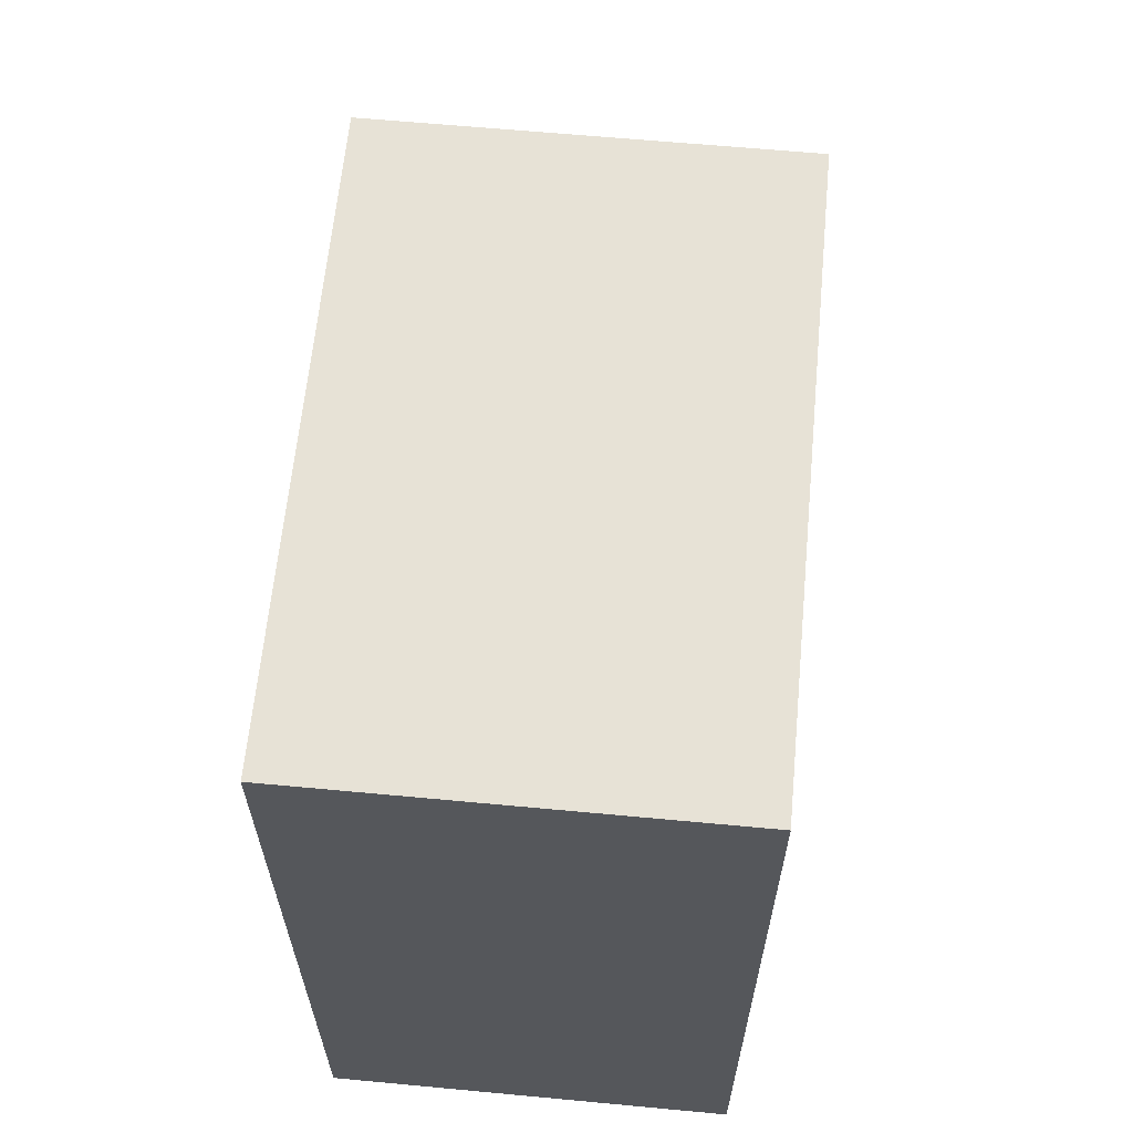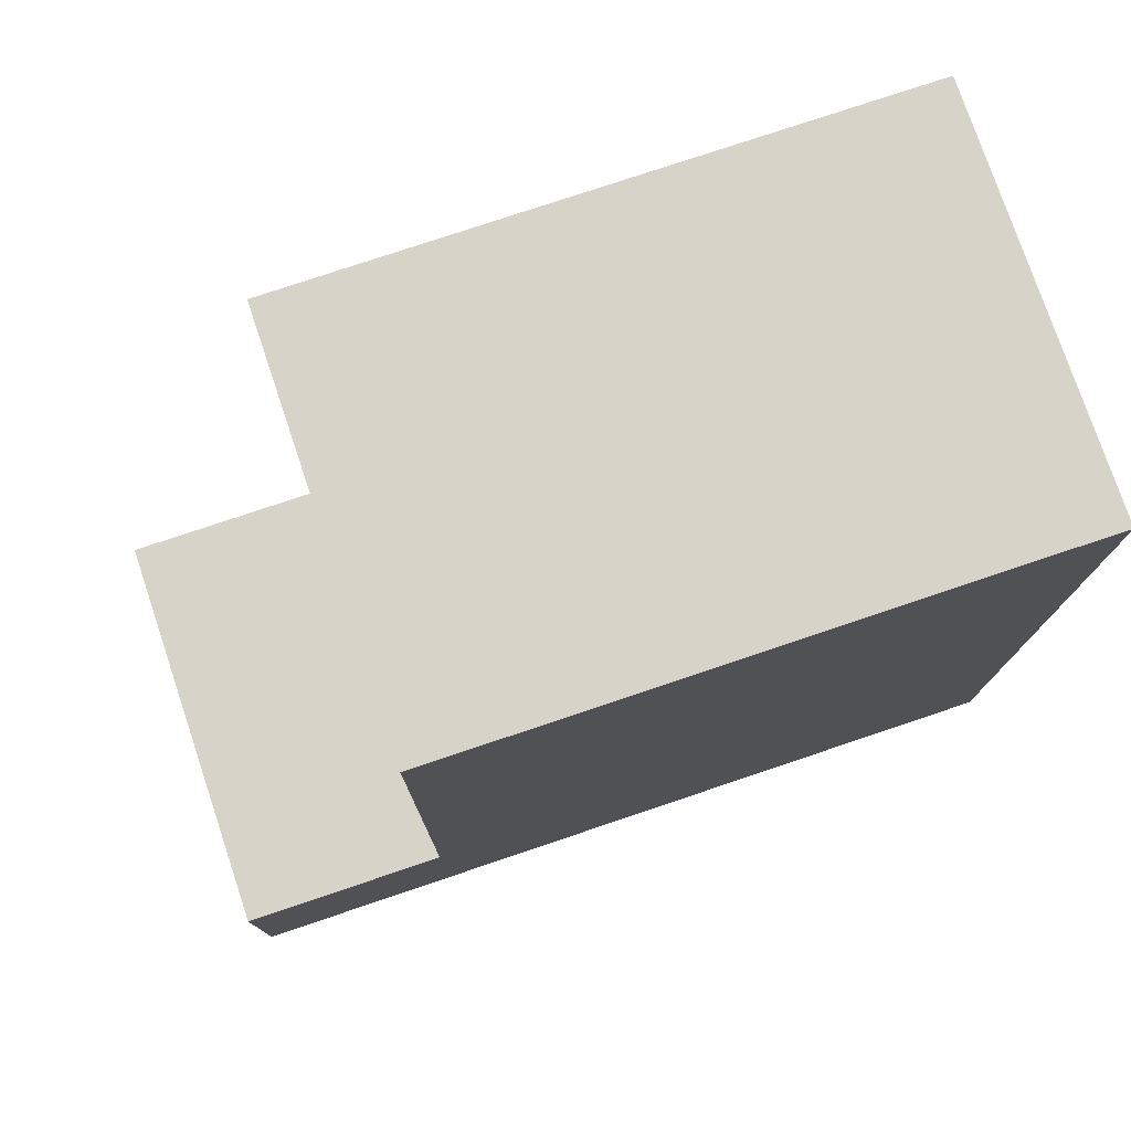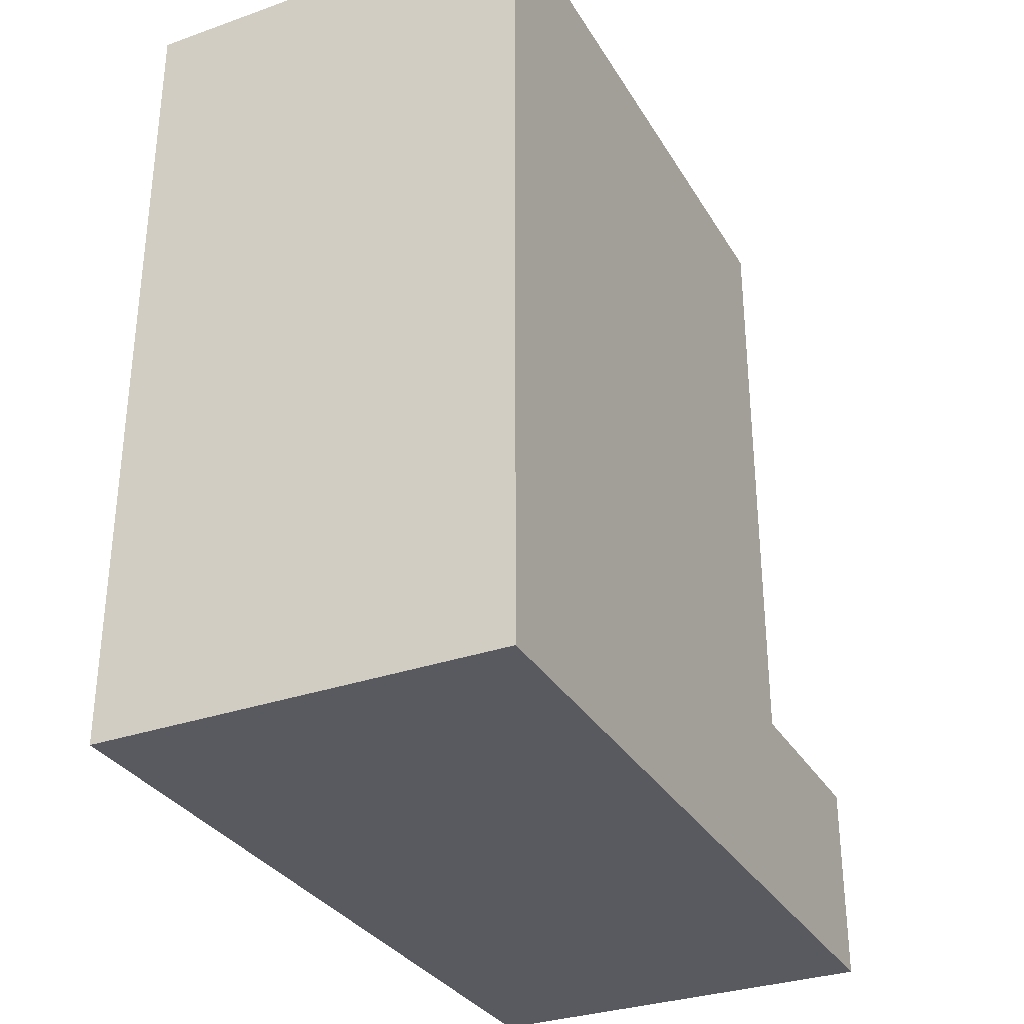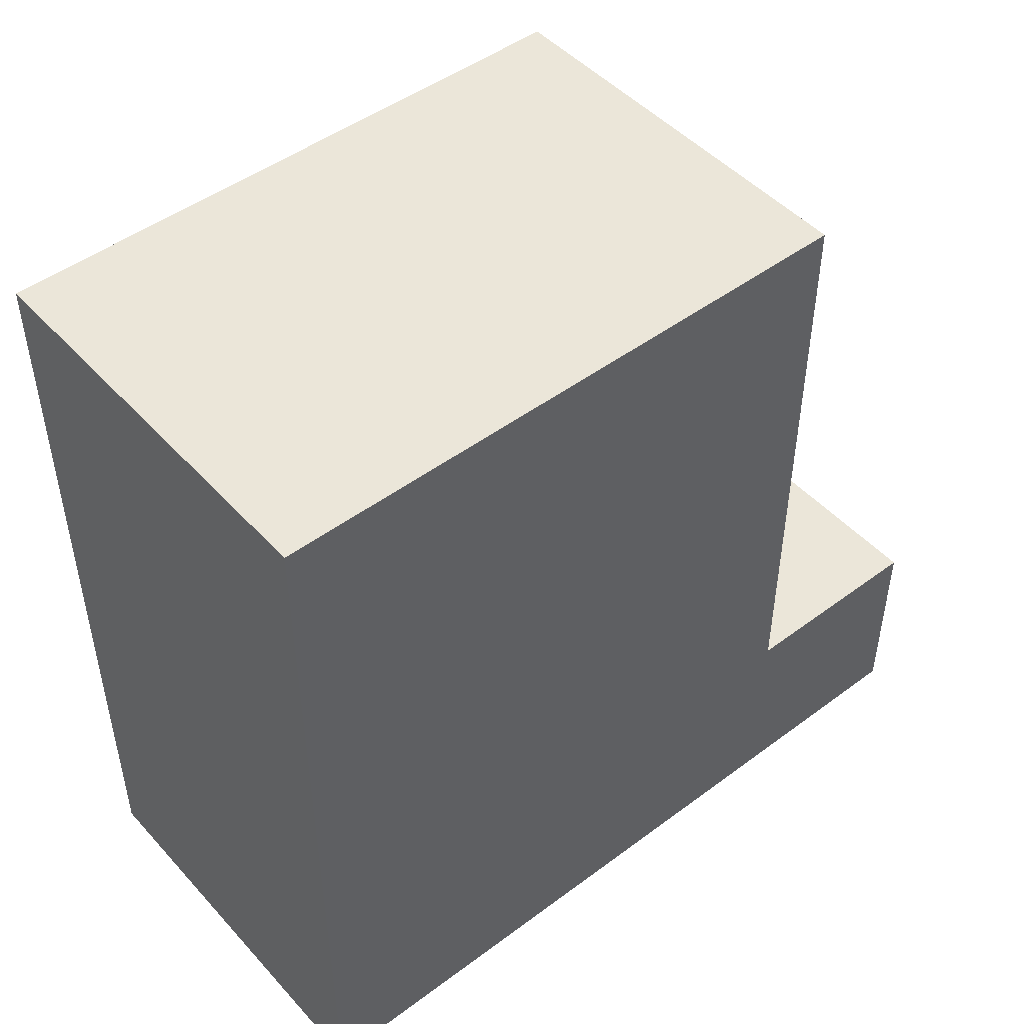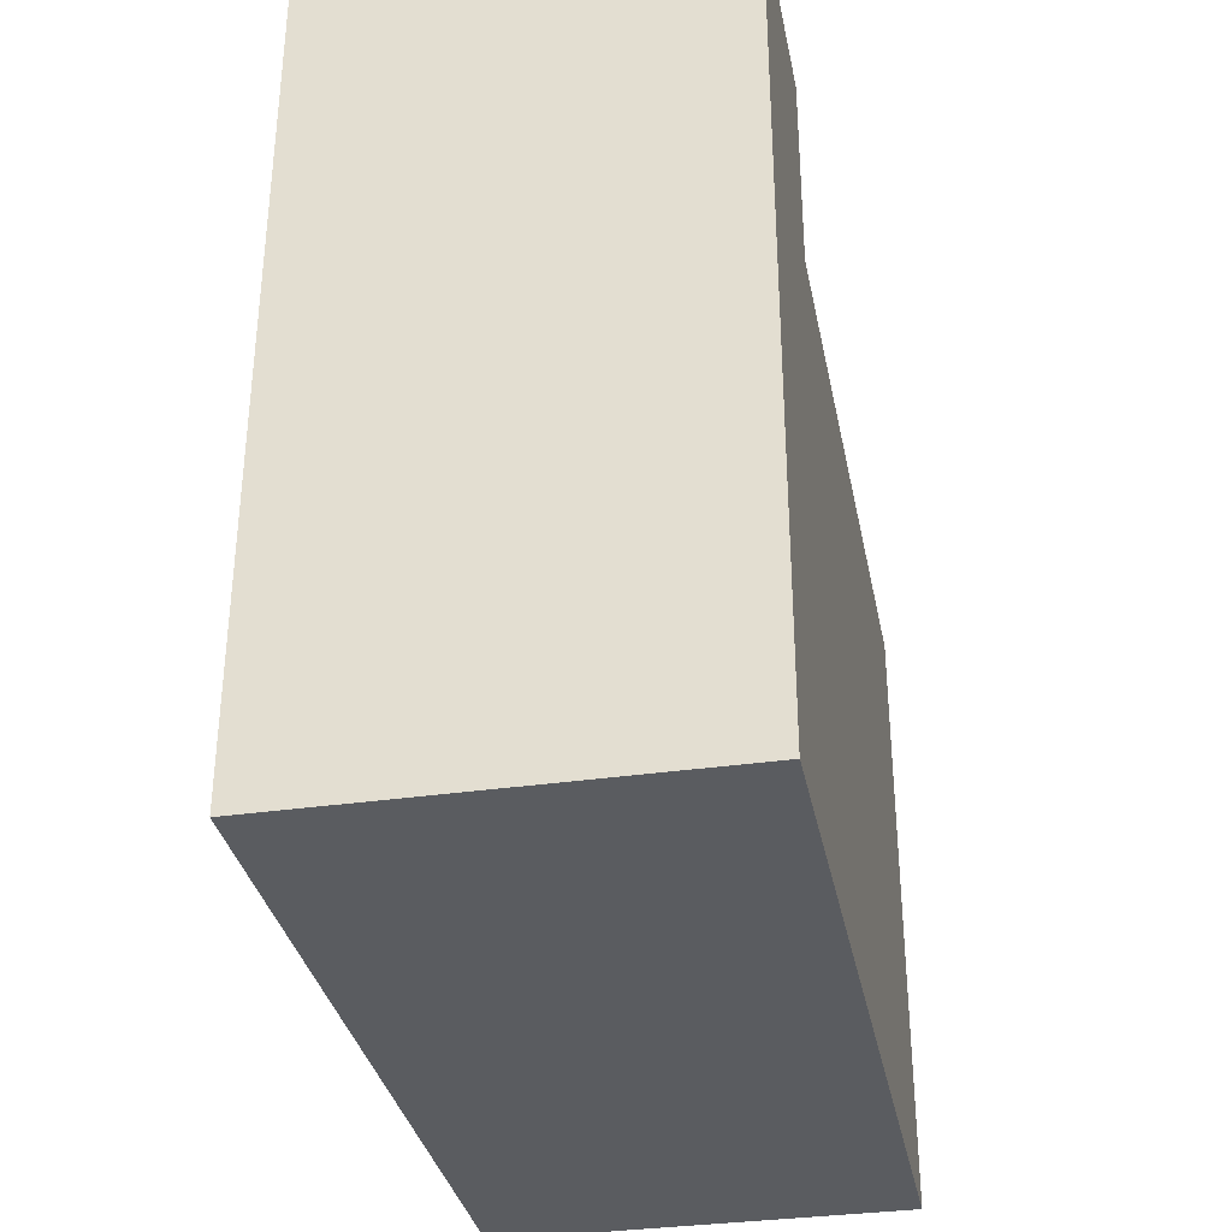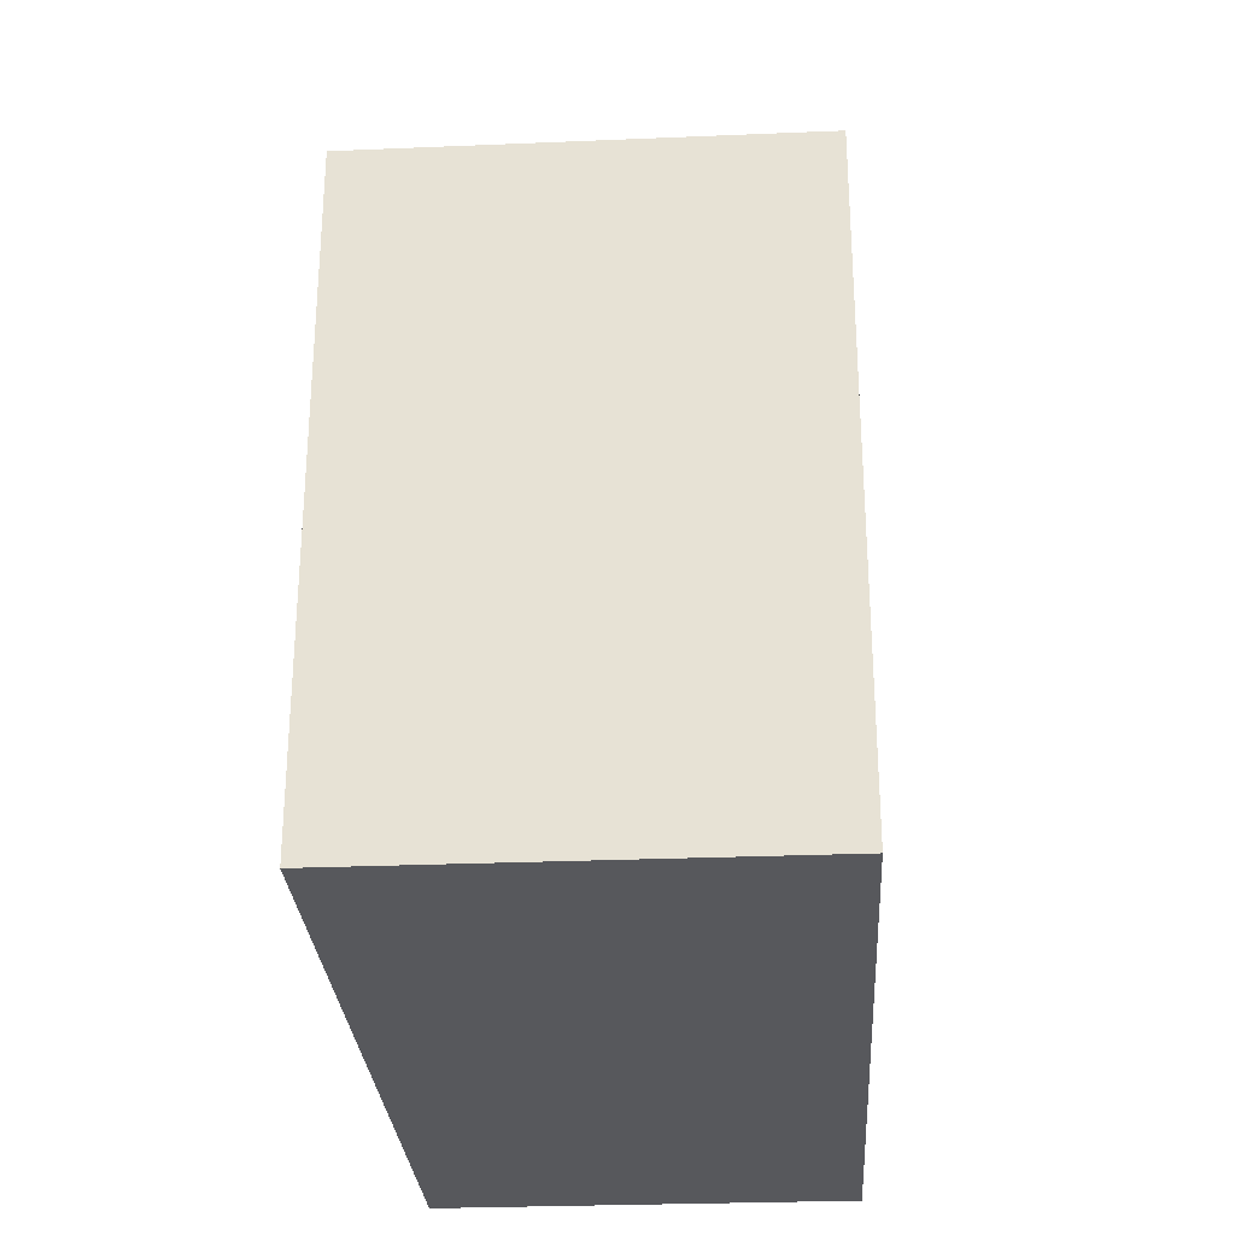
<metadata>
{"format":"obj","ext":"obj","renderer":"f3d","projection":"perspective","resolution":1024,"background":"white","views":[{"elev":63.0,"azim":-174.6,"up":"+Y"},{"elev":77.1,"azim":71.4,"up":"+Y"},{"elev":-31.9,"azim":-153.8,"up":"+Y"},{"elev":47.9,"azim":-129.9,"up":"+Y"},{"elev":-33.8,"azim":11.1,"up":"+Z"},{"elev":-28.5,"azim":-176.4,"up":"+Z"}]}
</metadata>
<code>
o
v -1.9 0.1 0.4
v -1.9 0.1 0
v -1.9 0.2 0.4
v -1.9 0.2 0.3
v -1.9 0.5 0.3
v -1.9 0.5 0
v -1.7 0.1 0.4
v -1.7 0.1 0
v -1.7 0.2 0.4
v -1.7 0.2 0.3
v -1.7 0.5 0.3
v -1.7 0.5 0
v -1.9 0.1 0.4
v -1.9 0.2 0.4
v -1.7 0.1 0.4
v -1.7 0.2 0.4
v -1.9 0.2 0.3
v -1.9 0.5 0.3
v -1.7 0.2 0.3
v -1.7 0.5 0.3
v -1.9 0.1 0
v -1.9 0.5 0
v -1.7 0.1 0
v -1.7 0.5 0
v -1.9 0.1 0.4
v -1.7 0.1 0.4
v -1.9 0.1 0
v -1.7 0.1 0
v -1.9 0.2 0.4
v -1.7 0.2 0.4
v -1.9 0.2 0.3
v -1.7 0.2 0.3
v -1.9 0.5 0.3
v -1.7 0.5 0.3
v -1.9 0.5 0
v -1.7 0.5 0
f 3 2 1
f 4 2 3
f 5 2 4
f 6 2 5
f 7 8 9
f 9 8 10
f 10 8 11
f 11 8 12
f 15 14 13
f 16 14 15
f 19 18 17
f 20 18 19
f 21 22 23
f 23 22 24
f 27 26 25
f 28 26 27
f 29 30 31
f 31 30 32
f 33 34 35
f 35 34 36

</code>
